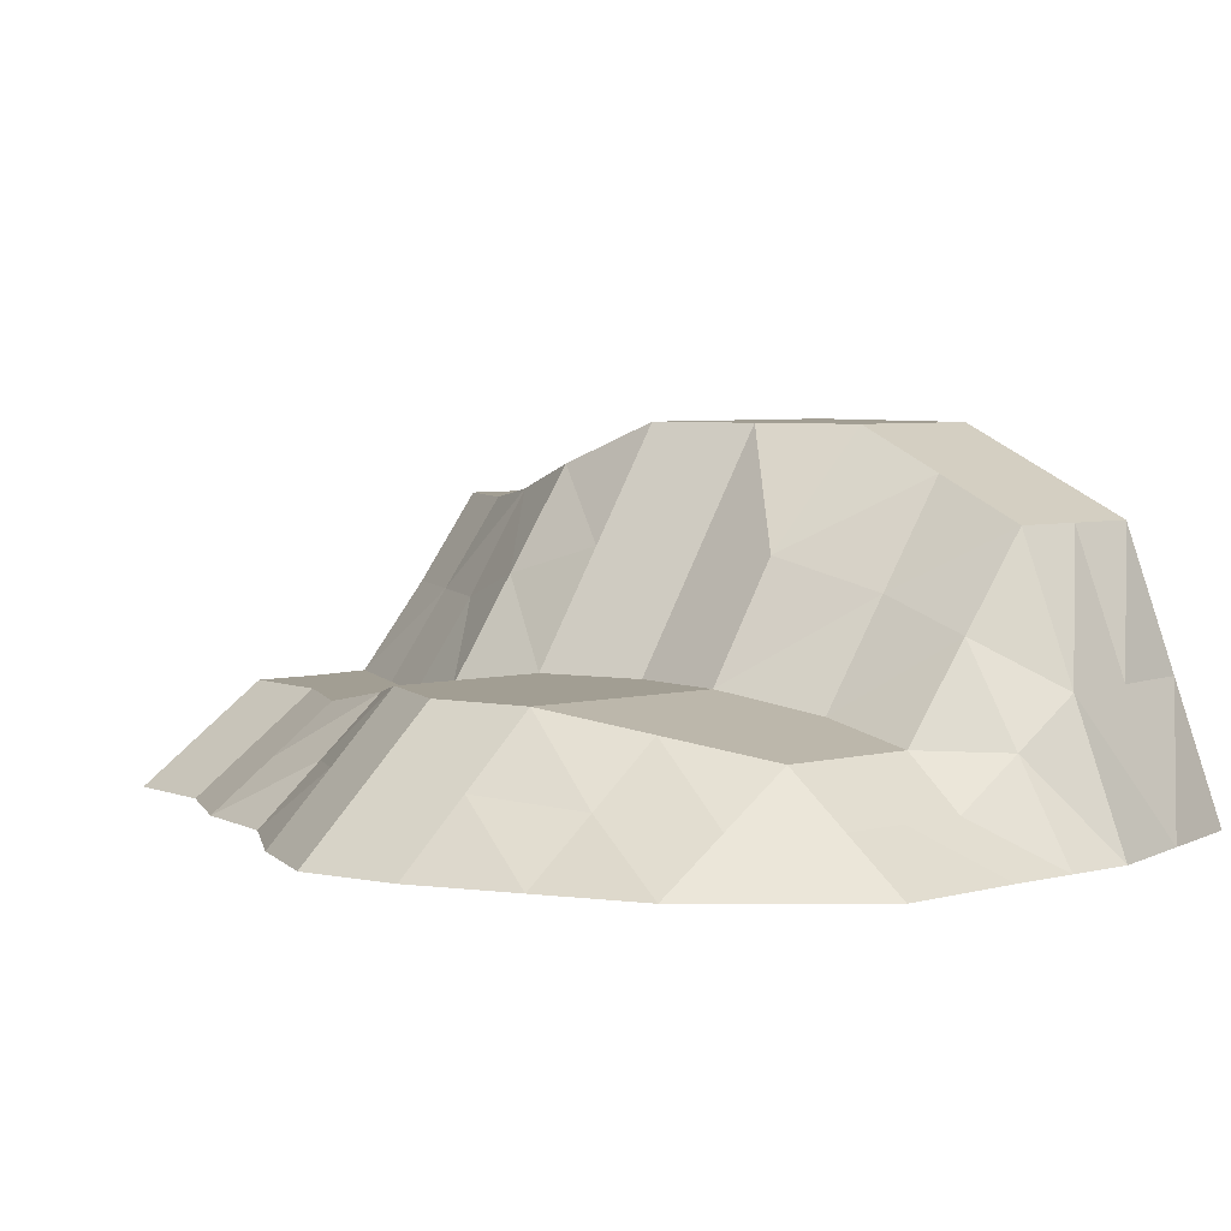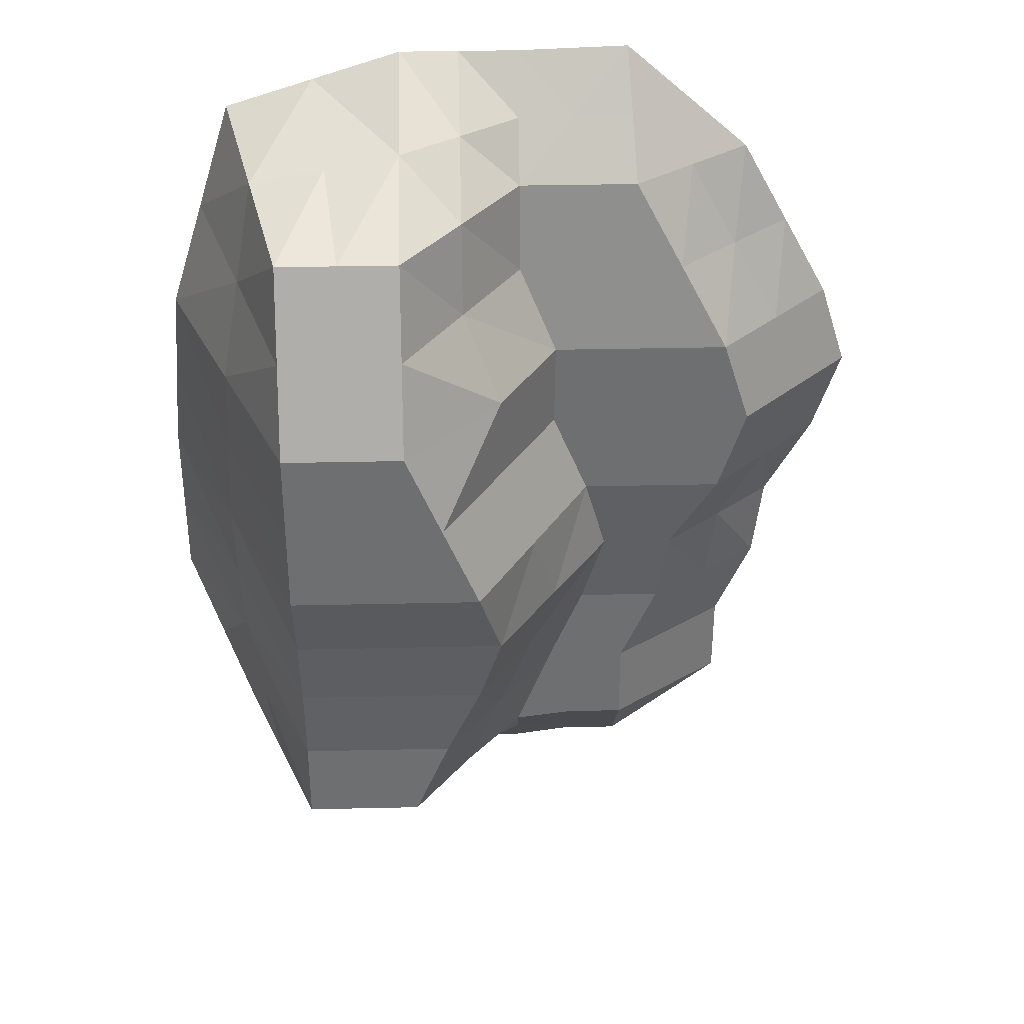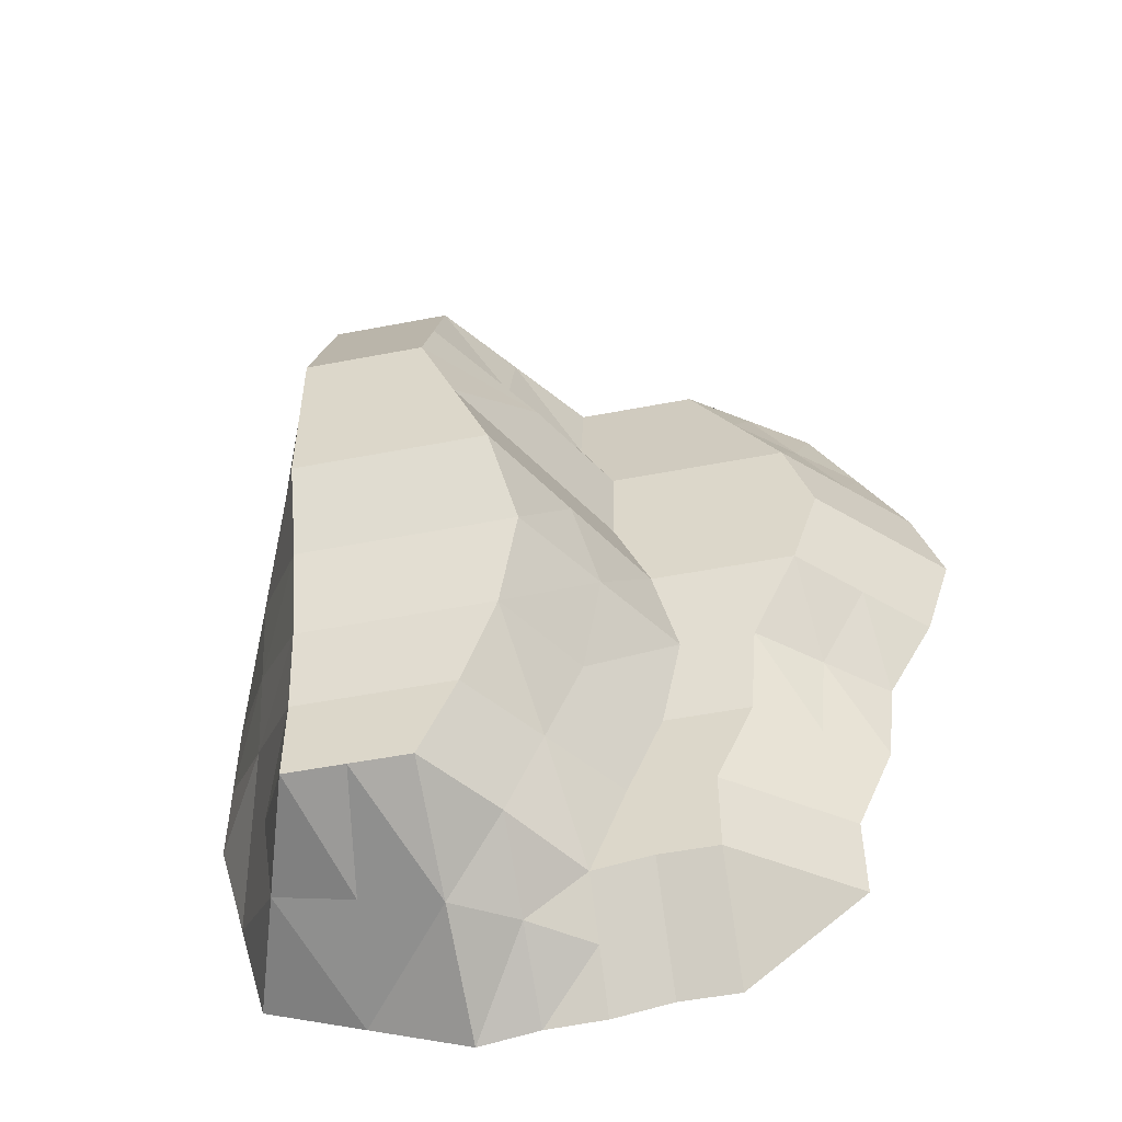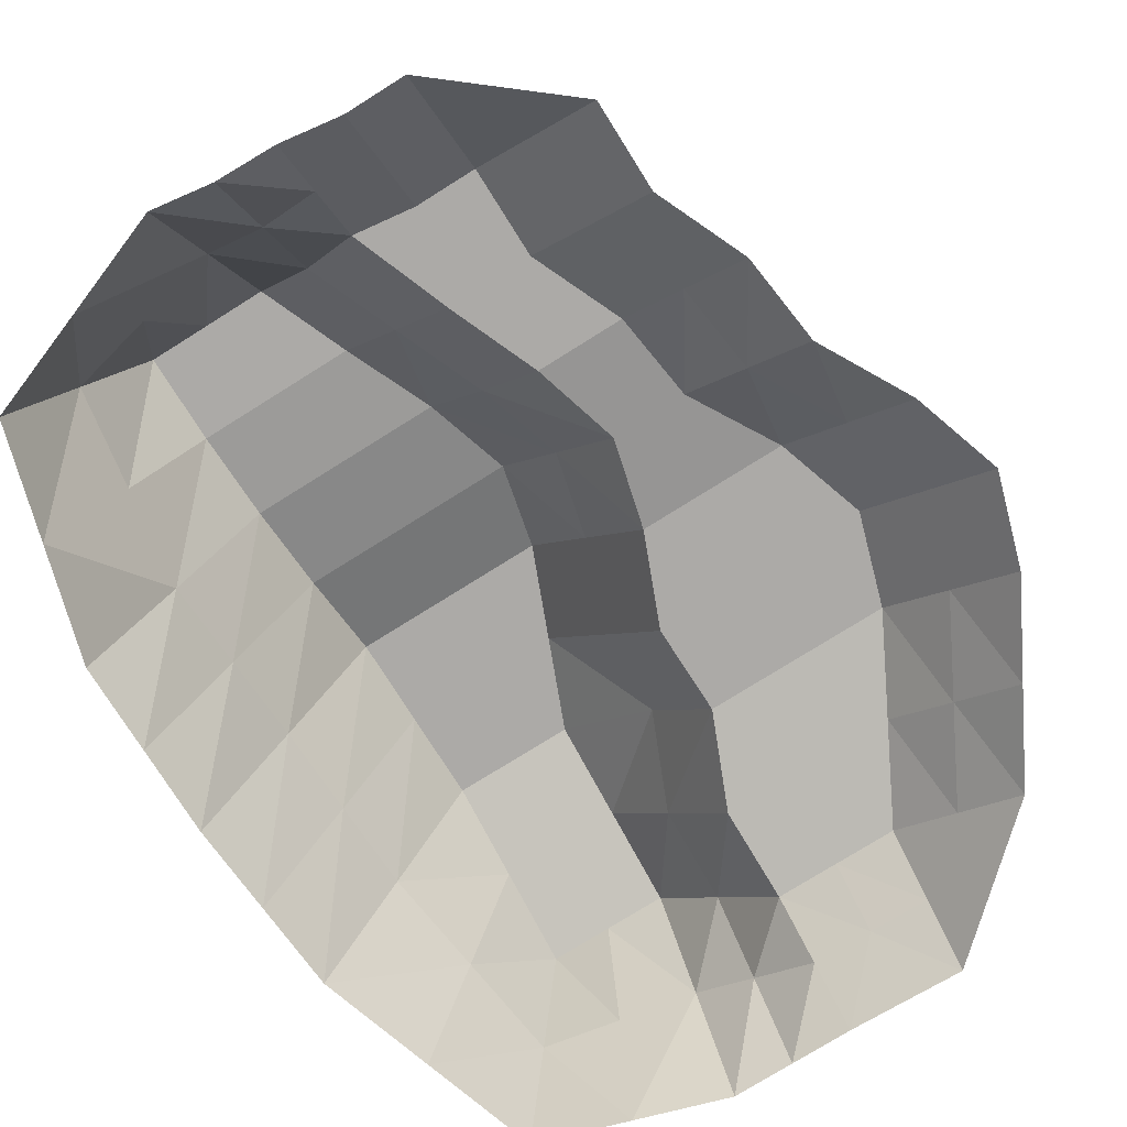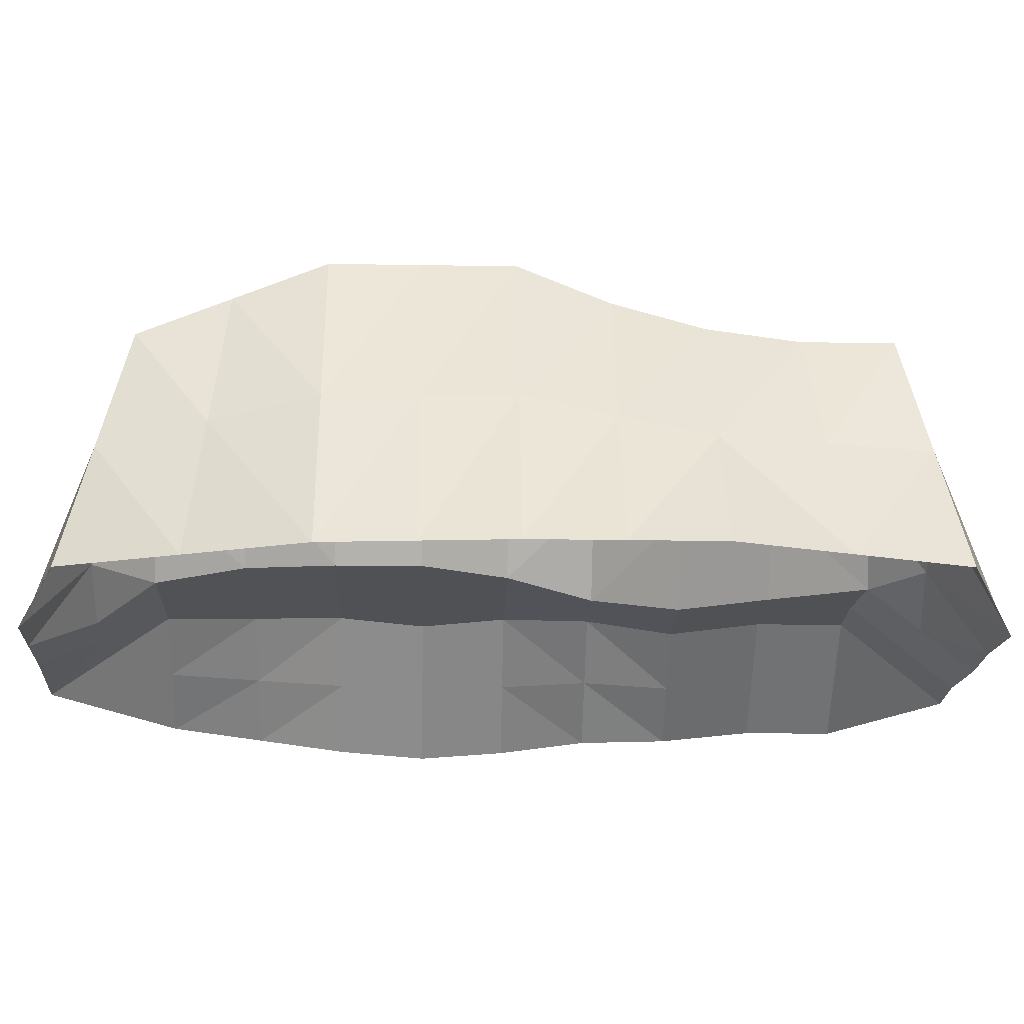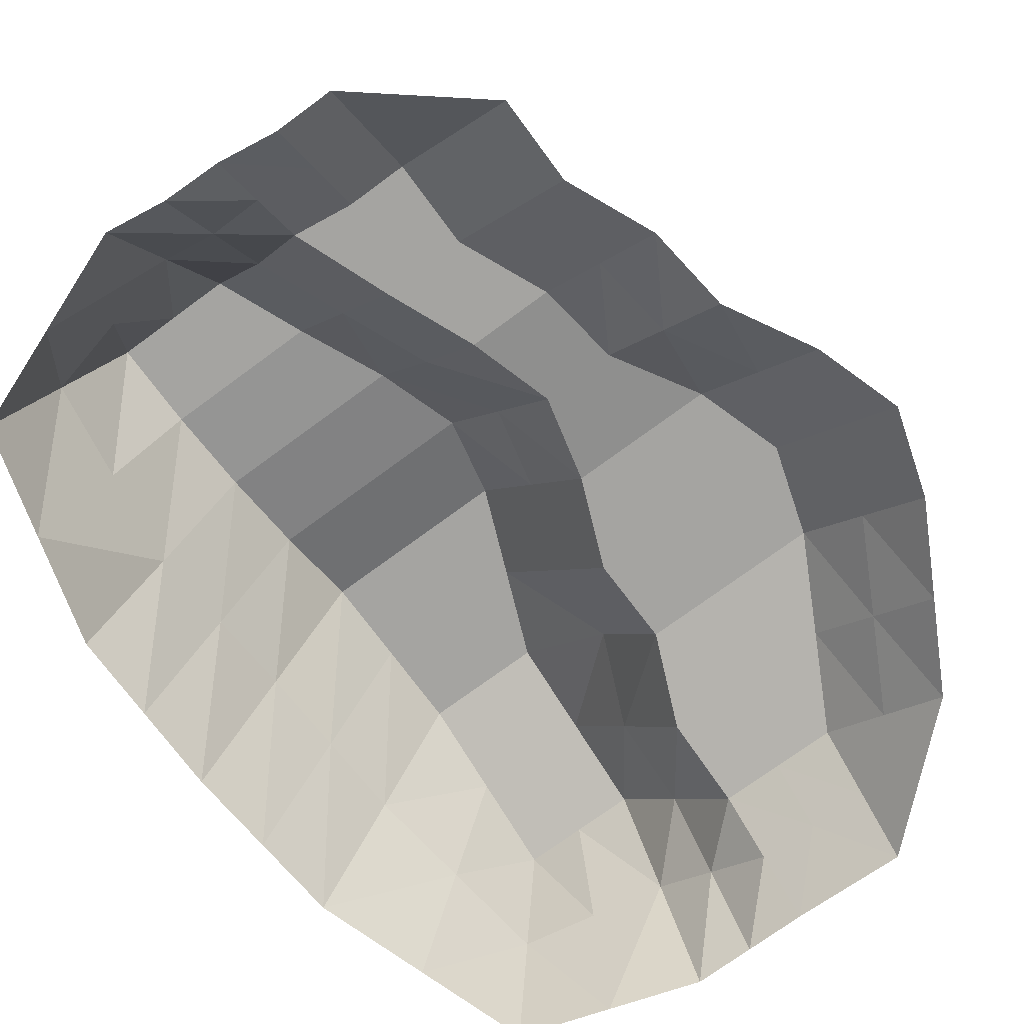
<metadata>
{"format":"obj","ext":"obj","renderer":"f3d","projection":"perspective","resolution":1024,"background":"white","views":[{"elev":5.1,"azim":-39.2,"up":"+Y"},{"elev":35.5,"azim":178.3,"up":"+Z"},{"elev":-52.1,"azim":-168.2,"up":"+Z"},{"elev":-76.0,"azim":-147.9,"up":"+Y"},{"elev":-19.9,"azim":88.3,"up":"+Y"},{"elev":-73.3,"azim":-143.6,"up":"+Y"}]}
</metadata>
<code>
o Plane
g Plane
v -7.879 12.48 4.419
v -6.052 12.48 0
v -3.94 12.48 4.419
v -3.026 12.48 0
v 0 12.48 0
v 0 12.48 4.419
v 0 13.08 8.839
v -4.853 13.08 8.839
v -9.706 13.08 8.839
v -4.853 14.34 13.26
v -10.86 14.34 13.26
v 0 14.34 13.26
v -4.853 16.2 17.68
v 0 16.2 17.68
v -9.706 16.2 17.68
v -16.91 5.146 13.26
v -15.76 4.325 8.839
v -12.73 8.404 8.839
v -13.89 9.745 13.26
v -12.73 11.09 17.68
v -15.76 5.968 17.68
v -13.93 4.325 4.419
v -12.1 4.325 -0.4198
v -10.91 8.404 4.419
v -9.078 8.404 0
v -7.879 16.2 22.1
v -3.94 16.2 22.1
v 0 16.2 22.1
v -3.026 16.2 26.52
v 0 16.2 26.52
v -6.052 16.2 26.52
v -3.026 14.34 30.94
v -6.052 14.34 30.94
v 0 14.34 30.94
v -3.026 12.48 35.36
v 0 12.48 35.36
v -6.052 12.48 35.36
v -9.078 9.745 30.94
v -12.1 5.146 30.94
v -13.99 5.968 26.52
v -10.96 11.09 26.52
v -9.078 8.404 35.36
v -12.1 4.325 35.36
v -10.91 11.09 22.1
v -13.93 5.968 22.1
v -18.16 4.325 4.419
v -18.16 4.325 0
v -16.04 4.325 4.419
v -15.13 4.325 0
v -16.96 4.325 8.839
v -20.07 4.325 8.839
v -18.17 5.146 13.26
v -20.58 5.146 13.26
v -19.38 5.968 17.68
v -22.99 5.968 17.68
v -26.63 4.768e-07 13.26
v -26.13 4.768e-07 8.839
v -23.6 2.573 13.26
v -23.1 2.162 8.839
v -26.02 2.984 17.68
v -29.05 4.768e-07 17.68
v -24.21 4.768e-07 4.419
v -24.21 4.768e-07 0
v -21.18 2.162 4.419
v -21.18 2.162 0
v -24.4 5.968 22.1
v -18.46 5.968 22.1
v -17.55 5.968 26.52
v -22.99 5.968 26.52
v -20.58 5.146 30.94
v -16.34 5.146 30.94
v -15.13 4.325 35.36
v -18.16 4.325 35.36
v -29.05 4.768e-07 26.52
v -26.02 2.984 26.52
v -26.63 4.768e-07 30.94
v -23.6 2.573 30.94
v -21.18 2.162 35.36
v -24.21 4.768e-07 35.36
v -27.43 2.984 22.1
v -30.45 4.768e-07 22.1
v 2.841 6.278 3.879
v 3.628 6.278 8.839
v 2.053 6.278 -1.081
v 4.107 0.07312 -2.162
v 5.681 0.07312 3.338
v 7.255 0.07312 8.839
v 3.628 8.139 17.68
v 3.628 7.208 13.26
v 7.255 0.07312 13.26
v 7.255 0.07312 17.68
v 3.465 8.139 22.1
v 3.302 8.139 26.52
v 6.93 0.07312 22.1
v 6.604 0.07312 26.52
v 2.4 7.208 31.59
v 1.498 6.278 36.67
v 4.8 0.07312 32.25
v 2.996 0.07312 37.99
v -1.999 6.278 -2.037
v -6.052 6.278 -2.992
v -0.9727 0.07312 -4.073
v -6.052 0.07312 -5.984
v -9.078 4.239 -2.743
v -12.1 2.201 -2.914
v -9.078 0.07487 -5.528
v -12.1 0.07662 -5.45
v -15.13 2.201 -2.494
v -18.16 2.201 -2.494
v -18.16 0.07662 -4.989
v -15.13 0.07662 -4.989
v -17.97 2.201 38.22
v -15.04 2.201 38.17
v -12.1 2.201 38.12
v -12.1 0.07662 40.89
v -14.94 0.07662 40.99
v -17.78 0.07662 41.09
v -9.078 4.239 38.12
v -6.052 6.278 38.12
v -6.052 0.07312 40.89
v -9.078 0.07487 40.89
v -2.277 6.278 37.4
v -1.528 0.07312 39.44
v -20.05 1.467 37.27
v -21 0.03831 38.22
v -21.18 0.03831 -2.494
v -20.17 1.467 -1.663
f 3 2 1
f 3 4 2
f 6 5 4
f 6 4 3
f 7 6 3
f 7 3 8
f 8 1 9
f 8 3 1
f 10 8 9
f 10 9 11
f 7 8 10
f 12 7 10
f 14 10 13
f 14 12 10
f 13 10 11
f 13 11 15
f 18 17 16
f 19 18 16
f 9 18 19
f 11 9 19
f 11 19 20
f 15 11 20
f 19 16 21
f 20 19 21
f 24 23 22
f 25 23 24
f 1 25 24
f 2 25 1
f 9 24 18
f 1 24 9
f 18 22 17
f 24 22 18
f 26 13 15
f 27 13 26
f 13 27 14
f 27 28 14
f 27 29 28
f 29 30 28
f 31 27 26
f 29 27 31
f 32 29 31
f 33 32 31
f 32 30 29
f 32 34 30
f 35 34 32
f 35 36 34
f 35 32 33
f 37 35 33
f 40 39 38
f 41 40 38
f 41 38 33
f 31 41 33
f 38 42 37
f 33 38 37
f 39 43 42
f 38 39 42
f 20 45 44
f 20 21 45
f 15 44 26
f 15 20 44
f 26 41 31
f 26 44 41
f 44 40 41
f 44 45 40
f 48 47 46
f 48 49 47
f 22 49 48
f 22 23 49
f 17 48 50
f 17 22 48
f 50 46 51
f 50 48 46
f 53 52 51
f 50 51 52
f 16 17 50
f 16 50 52
f 21 16 52
f 21 52 54
f 54 53 55
f 54 52 53
f 58 57 56
f 58 59 57
f 53 59 58
f 53 51 59
f 55 58 60
f 55 53 58
f 60 56 61
f 60 58 56
f 64 63 62
f 64 65 63
f 46 47 65
f 46 65 64
f 51 46 64
f 51 64 59
f 64 62 57
f 59 64 57
f 54 55 66
f 67 54 66
f 67 21 54
f 45 21 67
f 68 45 67
f 40 45 68
f 67 66 69
f 68 67 69
f 70 68 69
f 71 68 70
f 68 71 40
f 71 39 40
f 71 72 39
f 72 43 39
f 73 71 70
f 72 71 73
f 76 75 74
f 77 75 76
f 77 69 75
f 70 69 77
f 78 70 77
f 73 70 78
f 79 77 76
f 78 77 79
f 80 60 61
f 80 61 81
f 66 55 60
f 66 60 80
f 75 66 80
f 75 69 66
f 75 80 81
f 75 81 74
f 83 82 6
f 83 6 7
f 82 84 5
f 6 82 5
f 86 85 84
f 86 84 82
f 83 86 82
f 87 86 83
f 88 12 14
f 88 89 12
f 89 7 12
f 89 83 7
f 90 83 89
f 90 87 83
f 91 89 88
f 91 90 89
f 93 92 28
f 30 93 28
f 92 88 14
f 28 92 14
f 94 91 88
f 92 94 88
f 95 94 92
f 93 95 92
f 36 96 34
f 97 96 36
f 34 93 30
f 96 93 34
f 95 93 96
f 98 95 96
f 97 98 96
f 99 98 97
f 5 100 4
f 84 100 5
f 4 101 2
f 100 101 4
f 103 101 102
f 102 101 100
f 84 102 100
f 85 102 84
f 101 25 2
f 101 104 25
f 104 23 25
f 104 105 23
f 106 105 104
f 107 105 106
f 103 104 101
f 103 106 104
f 23 105 108
f 23 108 49
f 49 109 47
f 49 108 109
f 111 110 109
f 108 111 109
f 111 108 107
f 108 105 107
f 73 112 72
f 112 113 72
f 72 113 43
f 113 114 43
f 115 114 113
f 116 115 113
f 112 117 113
f 117 116 113
f 43 114 118
f 42 43 118
f 42 118 119
f 37 42 119
f 118 121 120
f 119 118 120
f 121 114 115
f 118 114 121
f 35 119 122
f 37 119 35
f 36 122 97
f 35 122 36
f 97 123 99
f 122 123 97
f 122 119 123
f 123 119 120
f 124 73 78
f 112 73 124
f 125 112 124
f 125 117 112
f 125 78 79
f 124 78 125
f 65 126 63
f 65 127 126
f 126 127 110
f 127 109 110
f 47 109 127
f 47 127 65

</code>
